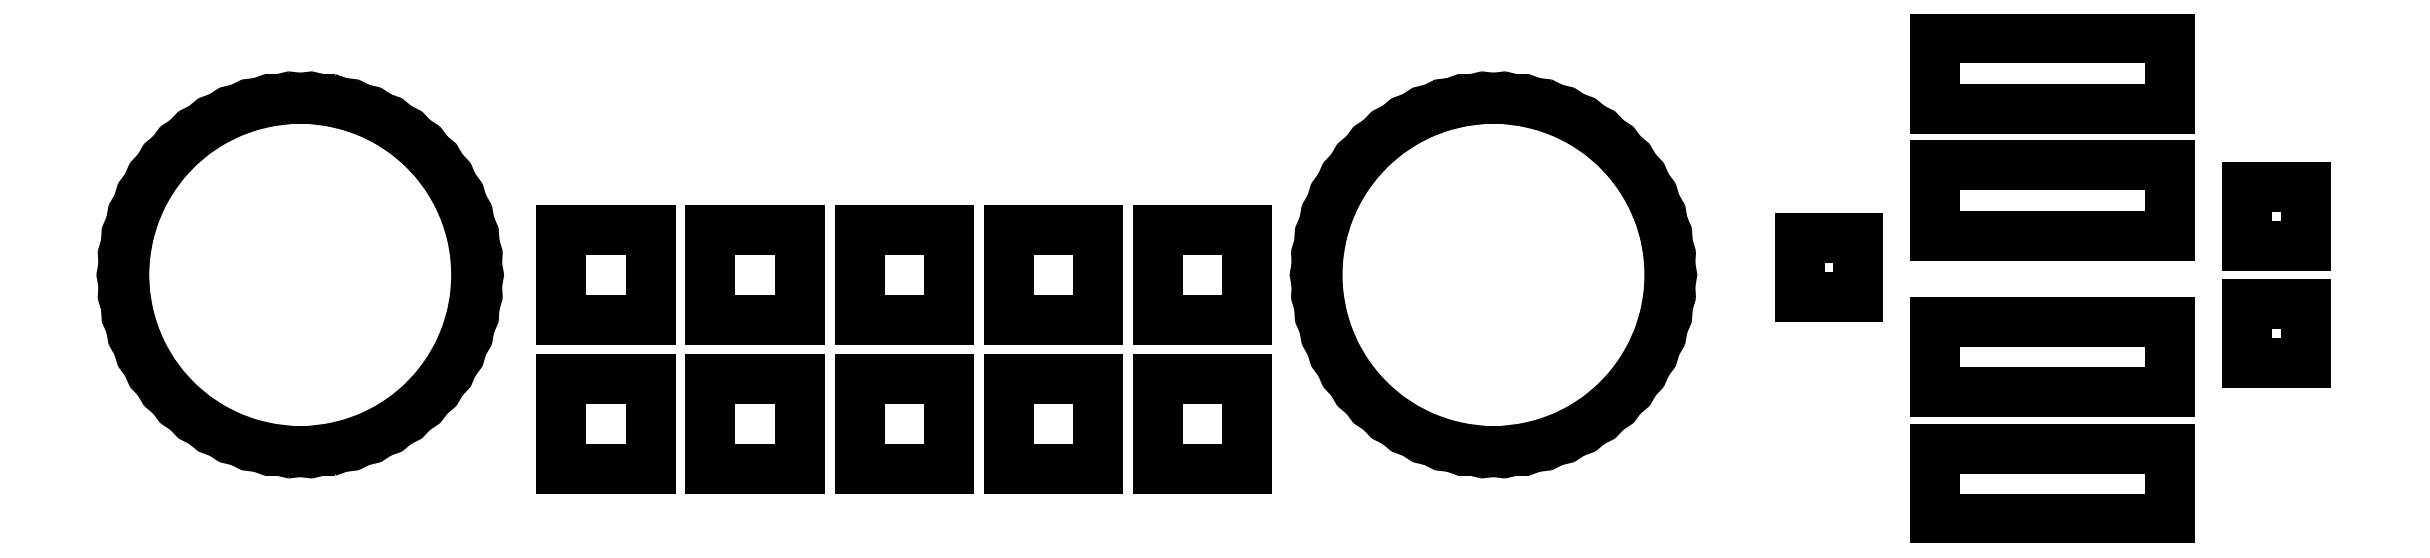
<metadata>
{"format":"dxf","ext":"dxf","renderer":"ezdxf+matplotlib","layout":"modelspace","background":"white","min_lineweight":24,"dpi":150}
</metadata>
<code>
0
SECTION
2
ENTITIES
0
LINE
8
BLACK
10
1.454
20
0.01638
11
1.296
21
0.01638
0
LINE
8
BLACK
10
1.296
20
0.01638
11
1.296
21
0.06362
0
LINE
8
BLACK
10
1.296
20
0.06362
11
1.454
21
0.06362
0
LINE
8
BLACK
10
1.454
20
0.06362
11
1.454
21
0.01638
0
LINE
8
BLACK
10
0.435
20
0.05
11
0.375
21
0.05
0
LINE
8
BLACK
10
0.375
20
0.05
11
0.375
21
0.11
0
LINE
8
BLACK
10
0.375
20
0.11
11
0.435
21
0.11
0
LINE
8
BLACK
10
0.435
20
0.11
11
0.435
21
0.05
0
LINE
8
BLACK
10
0.535
20
0.05
11
0.475
21
0.05
0
LINE
8
BLACK
10
0.475
20
0.05
11
0.475
21
0.11
0
LINE
8
BLACK
10
0.475
20
0.11
11
0.535
21
0.11
0
LINE
8
BLACK
10
0.535
20
0.11
11
0.535
21
0.05
0
LINE
8
BLACK
10
0.635
20
0.05
11
0.575
21
0.05
0
LINE
8
BLACK
10
0.575
20
0.05
11
0.575
21
0.11
0
LINE
8
BLACK
10
0.575
20
0.11
11
0.635
21
0.11
0
LINE
8
BLACK
10
0.635
20
0.11
11
0.635
21
0.05
0
LINE
8
BLACK
10
0.735
20
0.05
11
0.675
21
0.05
0
LINE
8
BLACK
10
0.675
20
0.05
11
0.675
21
0.11
0
LINE
8
BLACK
10
0.675
20
0.11
11
0.735
21
0.11
0
LINE
8
BLACK
10
0.735
20
0.11
11
0.735
21
0.05
0
LINE
8
BLACK
10
0.835
20
0.05
11
0.775
21
0.05
0
LINE
8
BLACK
10
0.775
20
0.05
11
0.775
21
0.11
0
LINE
8
BLACK
10
0.775
20
0.11
11
0.835
21
0.11
0
LINE
8
BLACK
10
0.835
20
0.11
11
0.835
21
0.05
0
LINE
8
BLACK
10
0.2205
20
0.2963
11
0.2339
21
0.2931
0
LINE
8
BLACK
10
0.2339
20
0.2931
11
0.2468
21
0.2885
0
LINE
8
BLACK
10
0.2468
20
0.2885
11
0.2591
21
0.2823
0
LINE
8
BLACK
10
0.2591
20
0.2823
11
0.2705
21
0.2747
0
LINE
8
BLACK
10
0.2705
20
0.2747
11
0.2811
21
0.2659
0
LINE
8
BLACK
10
0.2811
20
0.2659
11
0.2905
21
0.2559
0
LINE
8
BLACK
10
0.2905
20
0.2559
11
0.2987
21
0.2449
0
LINE
8
BLACK
10
0.2987
20
0.2449
11
0.3055
21
0.233
0
LINE
8
BLACK
10
0.3055
20
0.233
11
0.311
21
0.2204
0
LINE
8
BLACK
10
0.311
20
0.2204
11
0.3149
21
0.2072
0
LINE
8
BLACK
10
0.3149
20
0.2072
11
0.3173
21
0.1937
0
LINE
8
BLACK
10
0.3173
20
0.1937
11
0.3181
21
0.18
0
LINE
8
BLACK
10
0.3181
20
0.18
11
0.3173
21
0.1663
0
LINE
8
BLACK
10
0.3173
20
0.1663
11
0.3149
21
0.1528
0
LINE
8
BLACK
10
0.3149
20
0.1528
11
0.311
21
0.1396
0
LINE
8
BLACK
10
0.311
20
0.1396
11
0.3055
21
0.127
0
LINE
8
BLACK
10
0.3055
20
0.127
11
0.2987
21
0.1151
0
LINE
8
BLACK
10
0.2987
20
0.1151
11
0.2905
21
0.1041
0
LINE
8
BLACK
10
0.2905
20
0.1041
11
0.2811
21
0.09409
0
LINE
8
BLACK
10
0.2811
20
0.09409
11
0.2705
21
0.08526
0
LINE
8
BLACK
10
0.2705
20
0.08526
11
0.2591
21
0.07771
0
LINE
8
BLACK
10
0.2591
20
0.07771
11
0.2468
21
0.07155
0
LINE
8
BLACK
10
0.2468
20
0.07155
11
0.2339
21
0.06685
0
LINE
8
BLACK
10
0.2339
20
0.06685
11
0.2205
21
0.06368
0
LINE
8
BLACK
10
0.2205
20
0.06368
11
0.2069
21
0.06209
0
LINE
8
BLACK
10
0.2069
20
0.06209
11
0.1931
21
0.06209
0
LINE
8
BLACK
10
0.1931
20
0.06209
11
0.1795
21
0.06368
0
LINE
8
BLACK
10
0.1795
20
0.06368
11
0.1661
21
0.06685
0
LINE
8
BLACK
10
0.1661
20
0.06685
11
0.1532
21
0.07155
0
LINE
8
BLACK
10
0.1532
20
0.07155
11
0.1409
21
0.07771
0
LINE
8
BLACK
10
0.1409
20
0.07771
11
0.1295
21
0.08526
0
LINE
8
BLACK
10
0.1295
20
0.08526
11
0.1189
21
0.09409
0
LINE
8
BLACK
10
0.1189
20
0.09409
11
0.1095
21
0.1041
0
LINE
8
BLACK
10
0.1095
20
0.1041
11
0.1013
21
0.1151
0
LINE
8
BLACK
10
0.1013
20
0.1151
11
0.09445
21
0.127
0
LINE
8
BLACK
10
0.09445
20
0.127
11
0.08901
21
0.1396
0
LINE
8
BLACK
10
0.08901
20
0.1396
11
0.08507
21
0.1528
0
LINE
8
BLACK
10
0.08507
20
0.1528
11
0.08269
21
0.1663
0
LINE
8
BLACK
10
0.08269
20
0.1663
11
0.08189
21
0.18
0
LINE
8
BLACK
10
0.08189
20
0.18
11
0.08269
21
0.1937
0
LINE
8
BLACK
10
0.08269
20
0.1937
11
0.08507
21
0.2072
0
LINE
8
BLACK
10
0.08507
20
0.2072
11
0.08901
21
0.2204
0
LINE
8
BLACK
10
0.08901
20
0.2204
11
0.09445
21
0.233
0
LINE
8
BLACK
10
0.09445
20
0.233
11
0.1013
21
0.2449
0
LINE
8
BLACK
10
0.1013
20
0.2449
11
0.1095
21
0.2559
0
LINE
8
BLACK
10
0.1095
20
0.2559
11
0.1189
21
0.2659
0
LINE
8
BLACK
10
0.1189
20
0.2659
11
0.1295
21
0.2747
0
LINE
8
BLACK
10
0.1295
20
0.2747
11
0.1409
21
0.2823
0
LINE
8
BLACK
10
0.1409
20
0.2823
11
0.1532
21
0.2885
0
LINE
8
BLACK
10
0.1532
20
0.2885
11
0.1661
21
0.2931
0
LINE
8
BLACK
10
0.1661
20
0.2931
11
0.1795
21
0.2963
0
LINE
8
BLACK
10
0.1795
20
0.2963
11
0.1931
21
0.2979
0
LINE
8
BLACK
10
0.1931
20
0.2979
11
0.2069
21
0.2979
0
LINE
8
BLACK
10
0.2069
20
0.2979
11
0.2205
21
0.2963
0
LINE
8
BLACK
10
1.021
20
0.2963
11
1.034
21
0.2931
0
LINE
8
BLACK
10
1.034
20
0.2931
11
1.047
21
0.2885
0
LINE
8
BLACK
10
1.047
20
0.2885
11
1.059
21
0.2823
0
LINE
8
BLACK
10
1.059
20
0.2823
11
1.071
21
0.2747
0
LINE
8
BLACK
10
1.071
20
0.2747
11
1.081
21
0.2659
0
LINE
8
BLACK
10
1.081
20
0.2659
11
1.09
21
0.2559
0
LINE
8
BLACK
10
1.09
20
0.2559
11
1.099
21
0.2449
0
LINE
8
BLACK
10
1.099
20
0.2449
11
1.106
21
0.233
0
LINE
8
BLACK
10
1.106
20
0.233
11
1.111
21
0.2204
0
LINE
8
BLACK
10
1.111
20
0.2204
11
1.115
21
0.2072
0
LINE
8
BLACK
10
1.115
20
0.2072
11
1.117
21
0.1937
0
LINE
8
BLACK
10
1.117
20
0.1937
11
1.118
21
0.18
0
LINE
8
BLACK
10
1.118
20
0.18
11
1.117
21
0.1663
0
LINE
8
BLACK
10
1.117
20
0.1663
11
1.115
21
0.1528
0
LINE
8
BLACK
10
1.115
20
0.1528
11
1.111
21
0.1396
0
LINE
8
BLACK
10
1.111
20
0.1396
11
1.106
21
0.127
0
LINE
8
BLACK
10
1.106
20
0.127
11
1.099
21
0.1151
0
LINE
8
BLACK
10
1.099
20
0.1151
11
1.09
21
0.1041
0
LINE
8
BLACK
10
1.09
20
0.1041
11
1.081
21
0.09409
0
LINE
8
BLACK
10
1.081
20
0.09409
11
1.071
21
0.08526
0
LINE
8
BLACK
10
1.071
20
0.08526
11
1.059
21
0.07771
0
LINE
8
BLACK
10
1.059
20
0.07771
11
1.047
21
0.07155
0
LINE
8
BLACK
10
1.047
20
0.07155
11
1.034
21
0.06685
0
LINE
8
BLACK
10
1.034
20
0.06685
11
1.021
21
0.06368
0
LINE
8
BLACK
10
1.021
20
0.06368
11
1.007
21
0.06209
0
LINE
8
BLACK
10
1.007
20
0.06209
11
0.9931
21
0.06209
0
LINE
8
BLACK
10
0.9931
20
0.06209
11
0.9795
21
0.06368
0
LINE
8
BLACK
10
0.9795
20
0.06368
11
0.9661
21
0.06685
0
LINE
8
BLACK
10
0.9661
20
0.06685
11
0.9532
21
0.07155
0
LINE
8
BLACK
10
0.9532
20
0.07155
11
0.9409
21
0.07771
0
LINE
8
BLACK
10
0.9409
20
0.07771
11
0.9295
21
0.08526
0
LINE
8
BLACK
10
0.9295
20
0.08526
11
0.9189
21
0.09409
0
LINE
8
BLACK
10
0.9189
20
0.09409
11
0.9095
21
0.1041
0
LINE
8
BLACK
10
0.9095
20
0.1041
11
0.9013
21
0.1151
0
LINE
8
BLACK
10
0.9013
20
0.1151
11
0.8945
21
0.127
0
LINE
8
BLACK
10
0.8945
20
0.127
11
0.889
21
0.1396
0
LINE
8
BLACK
10
0.889
20
0.1396
11
0.8851
21
0.1528
0
LINE
8
BLACK
10
0.8851
20
0.1528
11
0.8827
21
0.1663
0
LINE
8
BLACK
10
0.8827
20
0.1663
11
0.8819
21
0.18
0
LINE
8
BLACK
10
0.8819
20
0.18
11
0.8827
21
0.1937
0
LINE
8
BLACK
10
0.8827
20
0.1937
11
0.8851
21
0.2072
0
LINE
8
BLACK
10
0.8851
20
0.2072
11
0.889
21
0.2204
0
LINE
8
BLACK
10
0.889
20
0.2204
11
0.8945
21
0.233
0
LINE
8
BLACK
10
0.8945
20
0.233
11
0.9013
21
0.2449
0
LINE
8
BLACK
10
0.9013
20
0.2449
11
0.9095
21
0.2559
0
LINE
8
BLACK
10
0.9095
20
0.2559
11
0.9189
21
0.2659
0
LINE
8
BLACK
10
0.9189
20
0.2659
11
0.9295
21
0.2747
0
LINE
8
BLACK
10
0.9295
20
0.2747
11
0.9409
21
0.2823
0
LINE
8
BLACK
10
0.9409
20
0.2823
11
0.9532
21
0.2885
0
LINE
8
BLACK
10
0.9532
20
0.2885
11
0.9661
21
0.2931
0
LINE
8
BLACK
10
0.9661
20
0.2931
11
0.9795
21
0.2963
0
LINE
8
BLACK
10
0.9795
20
0.2963
11
0.9931
21
0.2979
0
LINE
8
BLACK
10
0.9931
20
0.2979
11
1.007
21
0.2979
0
LINE
8
BLACK
10
1.007
20
0.2979
11
1.021
21
0.2963
0
LINE
8
BLACK
10
1.454
20
0.1014
11
1.296
21
0.1014
0
LINE
8
BLACK
10
1.296
20
0.1014
11
1.296
21
0.1486
0
LINE
8
BLACK
10
1.296
20
0.1486
11
1.454
21
0.1486
0
LINE
8
BLACK
10
1.454
20
0.1486
11
1.454
21
0.1014
0
LINE
8
BLACK
10
1.545
20
0.1209
11
1.505
21
0.1209
0
LINE
8
BLACK
10
1.505
20
0.1209
11
1.505
21
0.1603
0
LINE
8
BLACK
10
1.505
20
0.1603
11
1.545
21
0.1603
0
LINE
8
BLACK
10
1.545
20
0.1603
11
1.545
21
0.1209
0
LINE
8
BLACK
10
0.435
20
0.15
11
0.375
21
0.15
0
LINE
8
BLACK
10
0.375
20
0.15
11
0.375
21
0.21
0
LINE
8
BLACK
10
0.375
20
0.21
11
0.435
21
0.21
0
LINE
8
BLACK
10
0.435
20
0.21
11
0.435
21
0.15
0
LINE
8
BLACK
10
0.535
20
0.15
11
0.475
21
0.15
0
LINE
8
BLACK
10
0.475
20
0.15
11
0.475
21
0.21
0
LINE
8
BLACK
10
0.475
20
0.21
11
0.535
21
0.21
0
LINE
8
BLACK
10
0.535
20
0.21
11
0.535
21
0.15
0
LINE
8
BLACK
10
0.635
20
0.15
11
0.575
21
0.15
0
LINE
8
BLACK
10
0.575
20
0.15
11
0.575
21
0.21
0
LINE
8
BLACK
10
0.575
20
0.21
11
0.635
21
0.21
0
LINE
8
BLACK
10
0.635
20
0.21
11
0.635
21
0.15
0
LINE
8
BLACK
10
0.735
20
0.15
11
0.675
21
0.15
0
LINE
8
BLACK
10
0.675
20
0.15
11
0.675
21
0.21
0
LINE
8
BLACK
10
0.675
20
0.21
11
0.735
21
0.21
0
LINE
8
BLACK
10
0.735
20
0.21
11
0.735
21
0.15
0
LINE
8
BLACK
10
0.835
20
0.15
11
0.775
21
0.15
0
LINE
8
BLACK
10
0.775
20
0.15
11
0.775
21
0.21
0
LINE
8
BLACK
10
0.775
20
0.21
11
0.835
21
0.21
0
LINE
8
BLACK
10
0.835
20
0.21
11
0.835
21
0.15
0
LINE
8
BLACK
10
1.245
20
0.1653
11
1.205
21
0.1653
0
LINE
8
BLACK
10
1.205
20
0.1653
11
1.205
21
0.2047
0
LINE
8
BLACK
10
1.205
20
0.2047
11
1.245
21
0.2047
0
LINE
8
BLACK
10
1.245
20
0.2047
11
1.245
21
0.1653
0
LINE
8
BLACK
10
1.545
20
0.1997
11
1.505
21
0.1997
0
LINE
8
BLACK
10
1.505
20
0.1997
11
1.505
21
0.2391
0
LINE
8
BLACK
10
1.505
20
0.2391
11
1.545
21
0.2391
0
LINE
8
BLACK
10
1.545
20
0.2391
11
1.545
21
0.1997
0
LINE
8
BLACK
10
1.454
20
0.2064
11
1.296
21
0.2064
0
LINE
8
BLACK
10
1.296
20
0.2064
11
1.296
21
0.2536
0
LINE
8
BLACK
10
1.296
20
0.2536
11
1.454
21
0.2536
0
LINE
8
BLACK
10
1.454
20
0.2536
11
1.454
21
0.2064
0
LINE
8
BLACK
10
1.454
20
0.2914
11
1.296
21
0.2914
0
LINE
8
BLACK
10
1.296
20
0.2914
11
1.296
21
0.3386
0
LINE
8
BLACK
10
1.296
20
0.3386
11
1.454
21
0.3386
0
LINE
8
BLACK
10
1.454
20
0.3386
11
1.454
21
0.2914
0
ENDSEC
0
EOF

</code>
